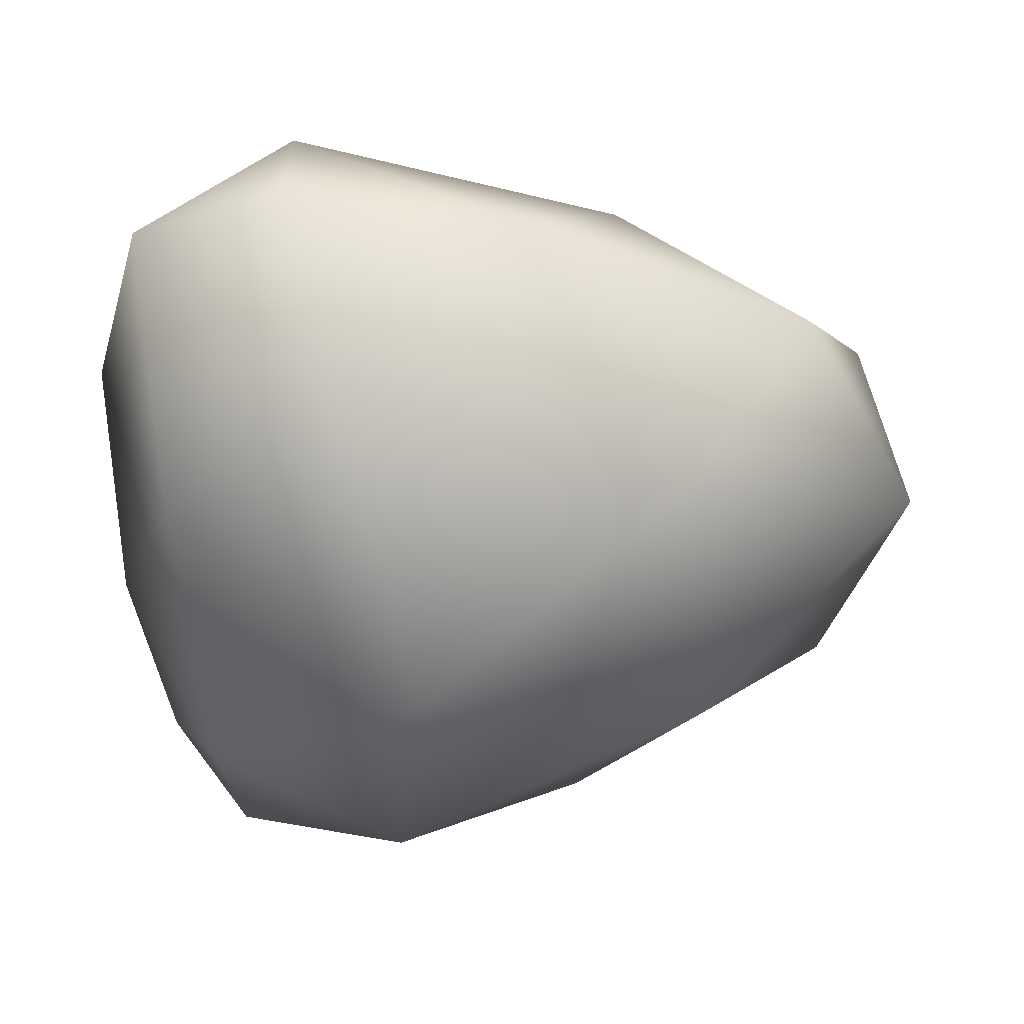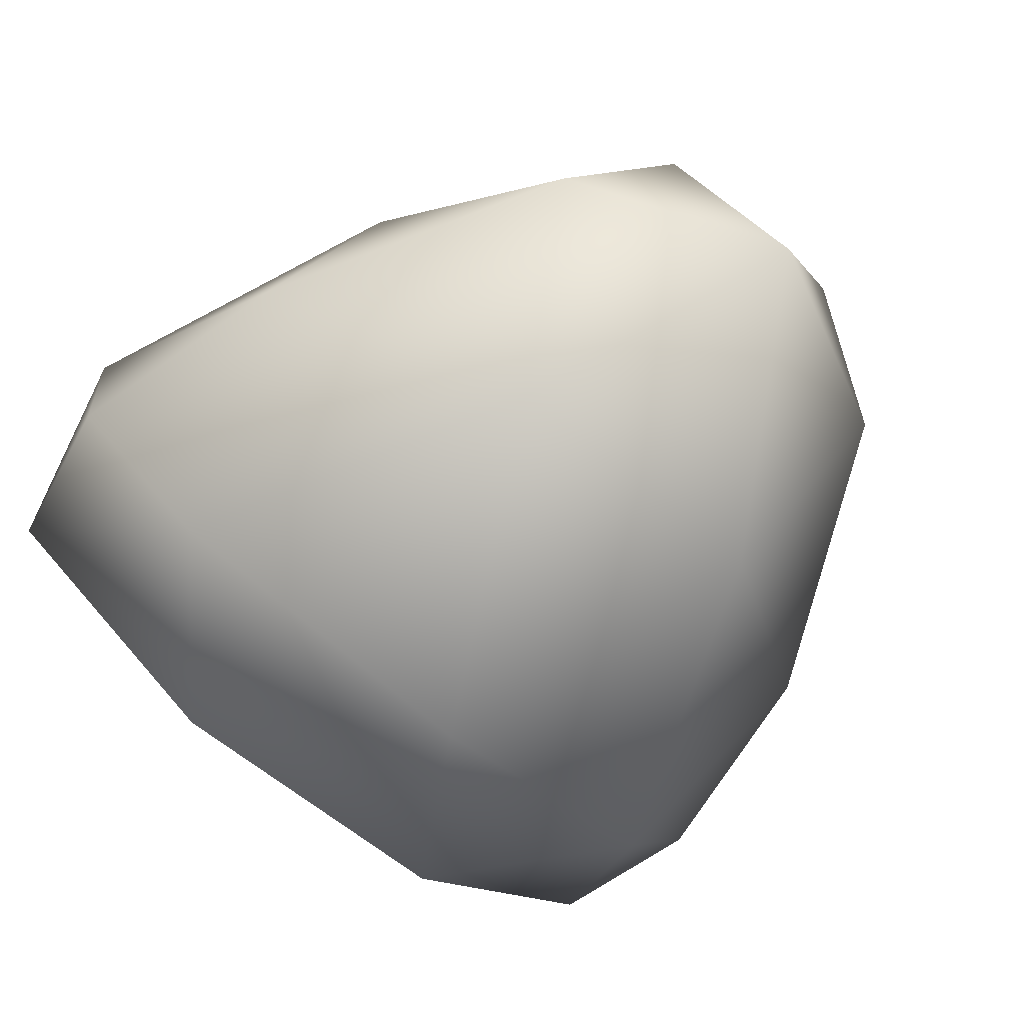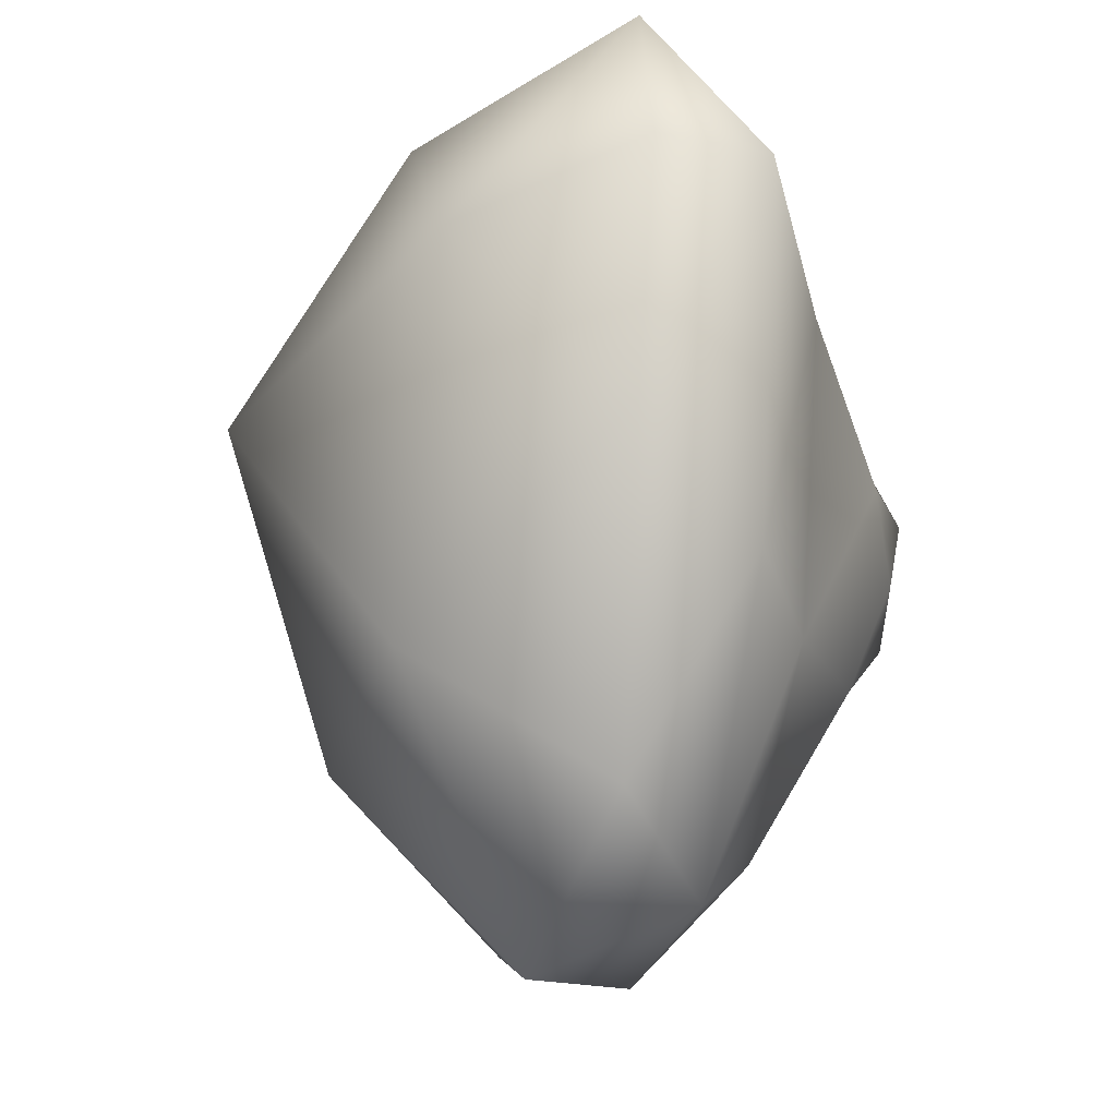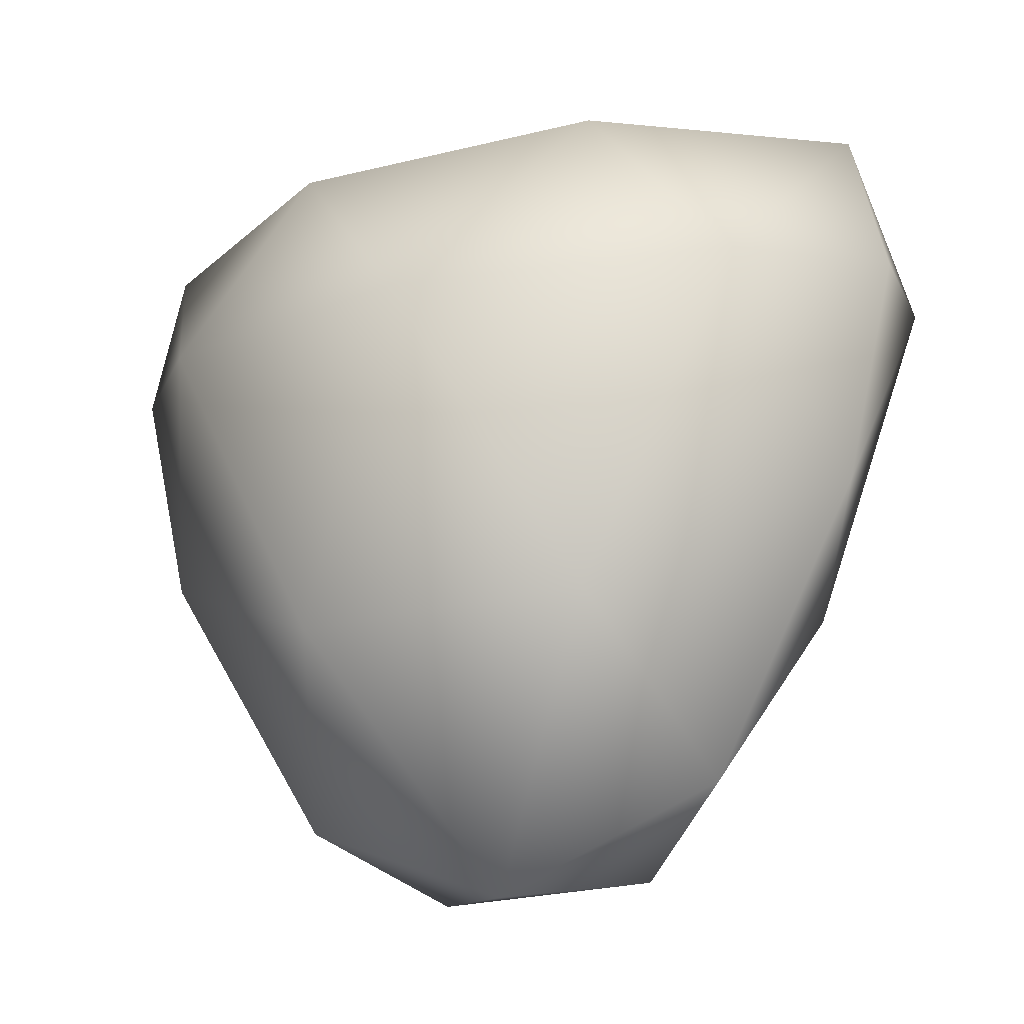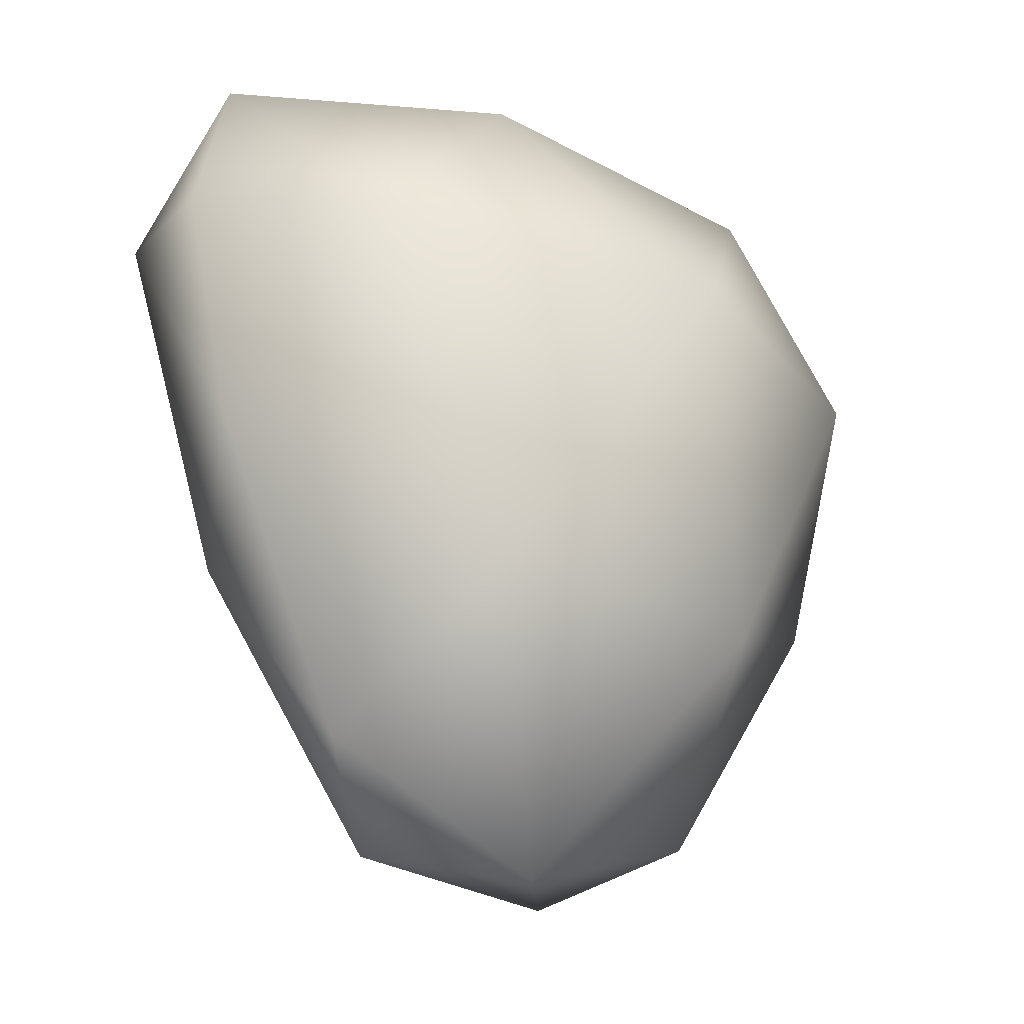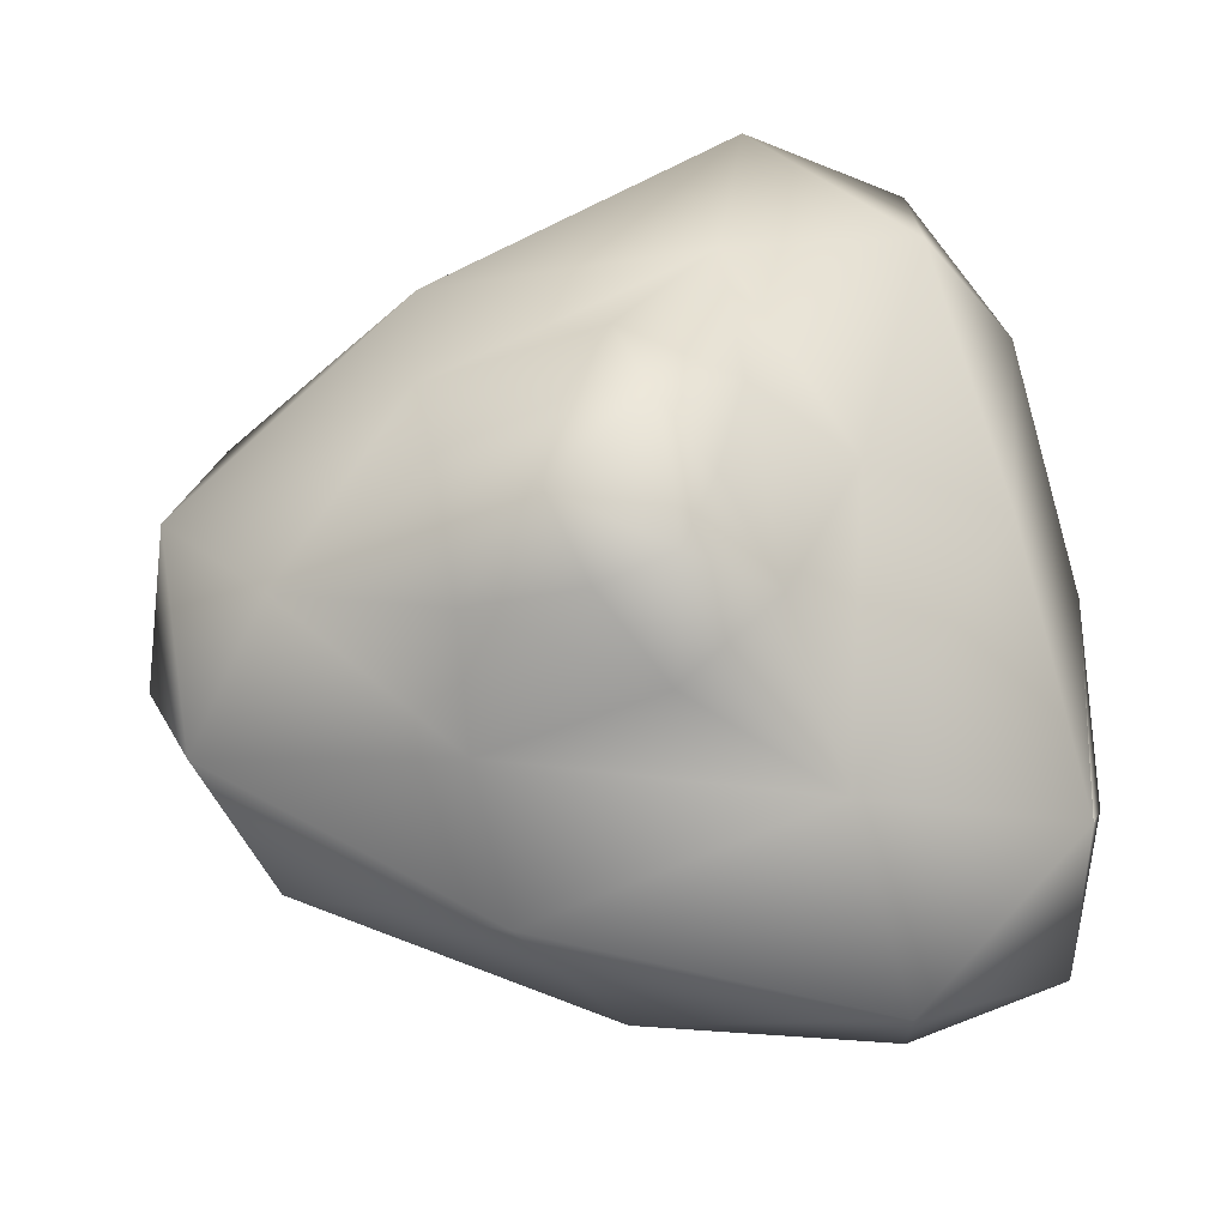
<metadata>
{"format":"obj","ext":"obj","renderer":"f3d","projection":"perspective","resolution":1024,"background":"white","views":[{"elev":-54.8,"azim":-85.3,"up":"+Z"},{"elev":-60.4,"azim":-40.9,"up":"+Z"},{"elev":-28.6,"azim":-105.2,"up":"+Y"},{"elev":-26.3,"azim":-158.7,"up":"+Y"},{"elev":-32.0,"azim":142.5,"up":"+Y"},{"elev":70.4,"azim":81.1,"up":"+Z"}]}
</metadata>
<code>
v -0.000456 -0.5055 0.1493
v 0.364 0.163 0.1301
v 0.1208 -0.1153 0.3311
v -0.1217 -0.1153 0.3311
v -0.3862 0.128 0.1375
v -0.3129 -0.5496 -0.1175
v 0.312 -0.5496 -0.1175
v 0.6178 0.2096 -0.1584
v 0.3535 0.5198 -0.1584
v -0.3122 0.5327 -0.1175
v -0.6187 0.2096 -0.1584
v -0.000456 0.05434 0.3311
v -0.000456 0.06434 -0.5905
v 0.4094 0.4742 -0.000662
v 0.05952 0.5542 -0.1606
v -0.000456 0.4542 0.02933
v -0.4103 0.4142 0.02933
v -0.06044 0.2543 0.1493
v 0.2495 -0.2855 0.1493
v 0.2395 -0.03563 0.2692
v 0.09951 -0.2756 0.2692
v -0.000456 -0.1556 0.3592
v -0.1004 -0.2756 0.2692
v -0.2404 -0.03563 0.2692
v -0.2504 -0.2855 0.1493
v -0.1004 -0.005639 0.3592
v -0.1404 0.1143 0.2692
v 0.1395 0.1143 0.2692
v 0.09951 -0.005639 0.3592
v -0.5703 0.4342 -0.1606
v -0.6203 0.2043 -0.000662
v -0.5403 -0.1356 -0.1606
v -0.4403 -0.2656 0.02933
v -0.1604 -0.6354 0.02933
v -0.000456 -0.6954 -0.1606
v 0.1595 -0.6354 0.02933
v 0.5394 -0.1356 -0.1606
v 0.6193 0.2043 -0.000662
v 0.4394 -0.2656 0.02933
v 0.5694 0.4342 -0.1606
v 0.2095 -0.3455 -0.3905
v -0.2104 -0.3455 -0.3905
v 0.4394 0.1443 -0.3905
v 0.2295 0.4142 -0.3905
v -0.2304 0.4142 -0.3905
v -0.4403 0.1443 -0.3905
f 2 14 16
f 9 15 14
f 10 16 15
f 14 15 16
f 2 16 18
f 10 17 16
f 5 18 17
f 16 17 18
f 1 19 21
f 2 20 19
f 3 21 20
f 19 20 21
f 1 21 23
f 3 22 21
f 4 23 22
f 21 22 23
f 1 23 25
f 4 24 23
f 5 25 24
f 23 24 25
f 4 26 24
f 12 27 26
f 5 24 27
f 26 27 24
f 12 28 27
f 2 18 28
f 5 27 18
f 28 18 27
f 3 20 29
f 2 28 20
f 12 29 28
f 20 28 29
f 3 29 22
f 12 26 29
f 4 22 26
f 29 26 22
f 5 17 31
f 10 30 17
f 11 31 30
f 17 30 31
f 5 31 33
f 11 32 31
f 6 33 32
f 31 32 33
f 1 34 36
f 6 35 34
f 7 36 35
f 34 35 36
f 7 37 39
f 8 38 37
f 2 39 38
f 37 38 39
f 8 40 38
f 9 14 40
f 2 38 14
f 40 14 38
f 5 33 25
f 6 34 33
f 1 25 34
f 33 34 25
f 1 36 19
f 7 39 36
f 2 19 39
f 36 39 19
f 13 41 42
f 7 35 41
f 6 42 35
f 41 35 42
f 13 43 41
f 8 37 43
f 7 41 37
f 43 37 41
f 13 44 43
f 9 40 44
f 8 43 40
f 44 40 43
f 13 45 44
f 10 15 45
f 9 44 15
f 45 15 44
f 13 46 45
f 11 30 46
f 10 45 30
f 46 30 45
f 13 42 46
f 6 32 42
f 11 46 32
f 42 32 46

</code>
